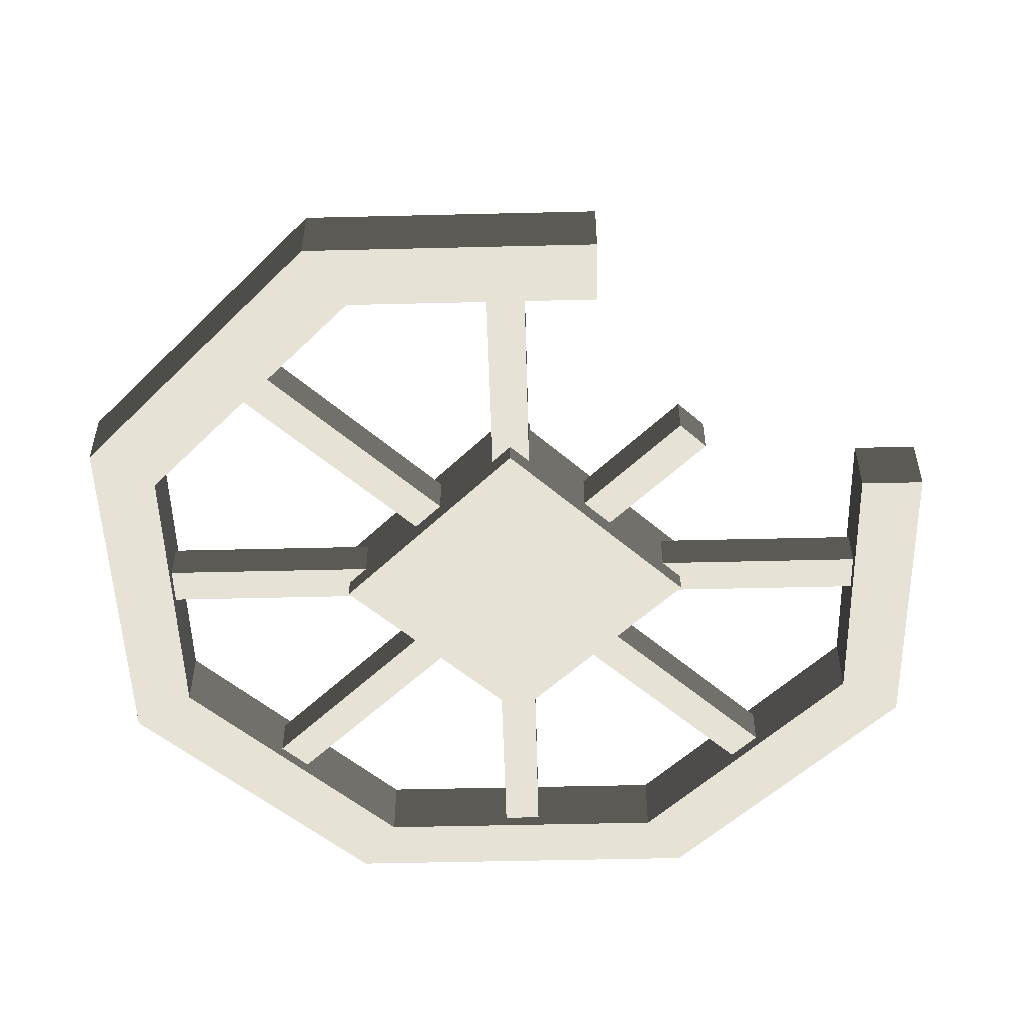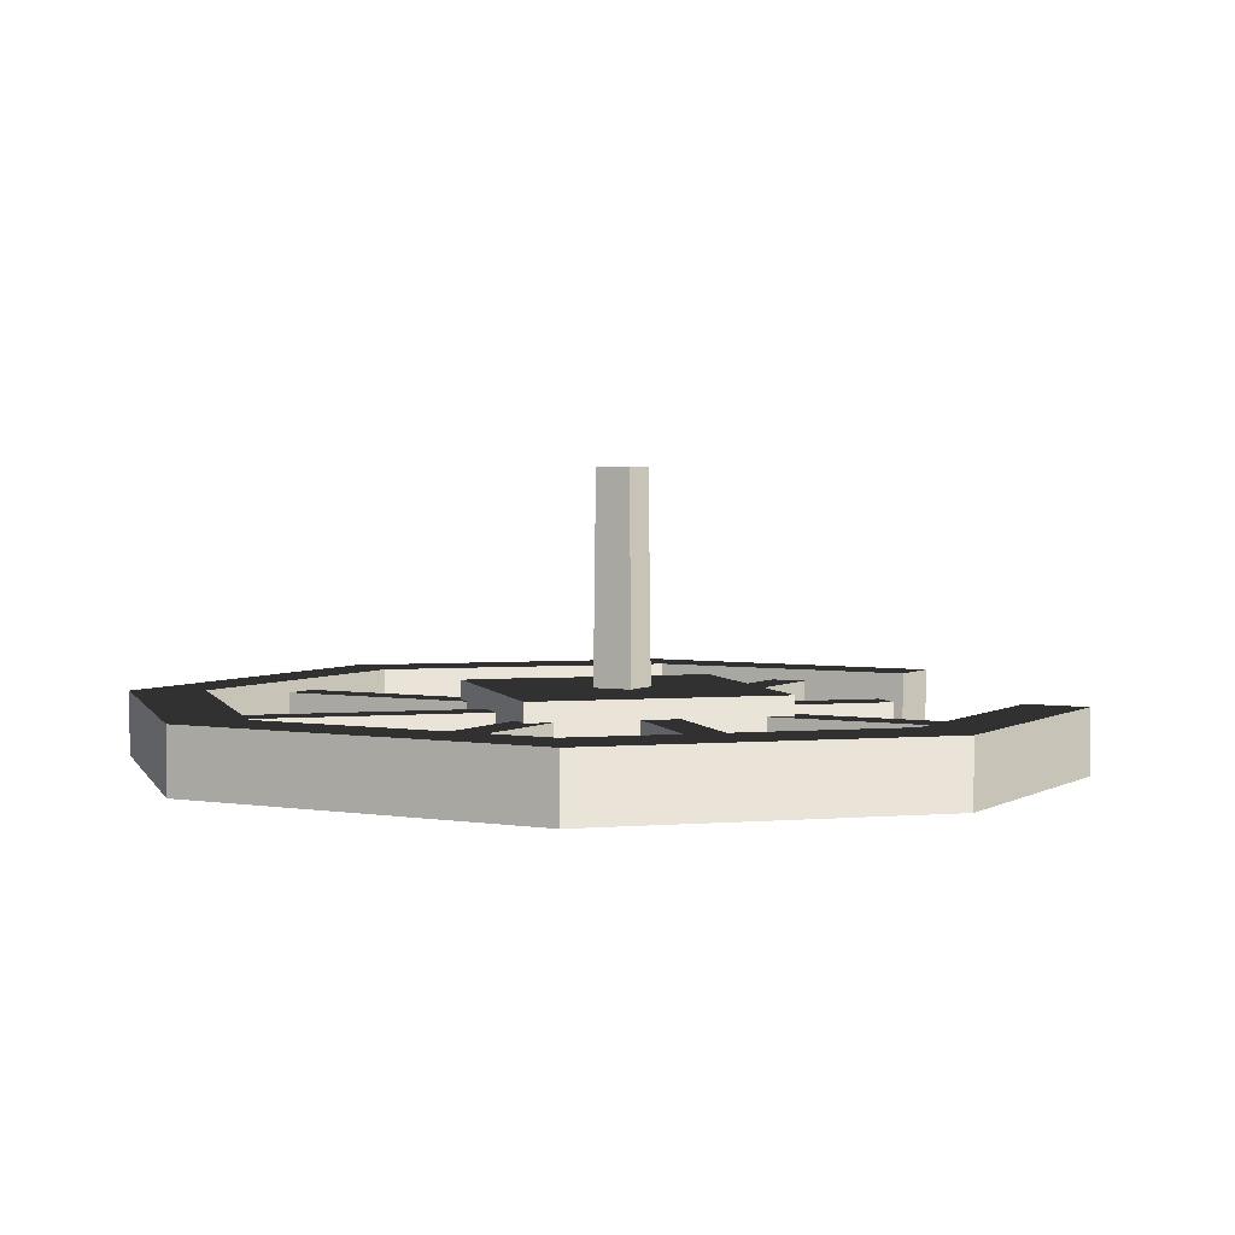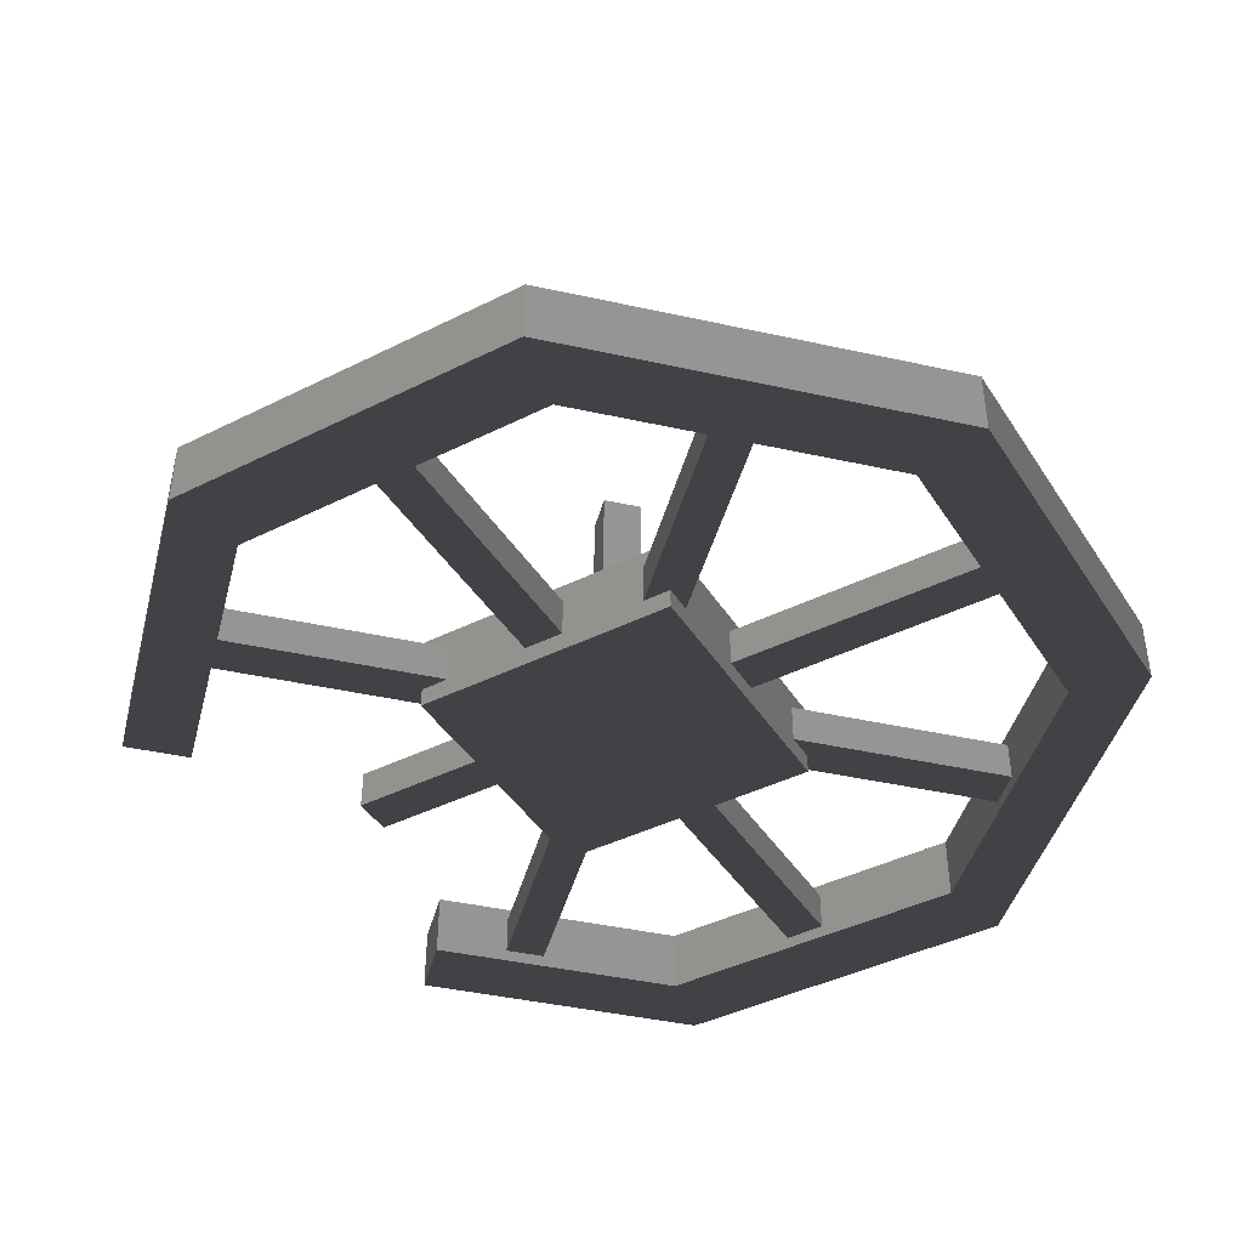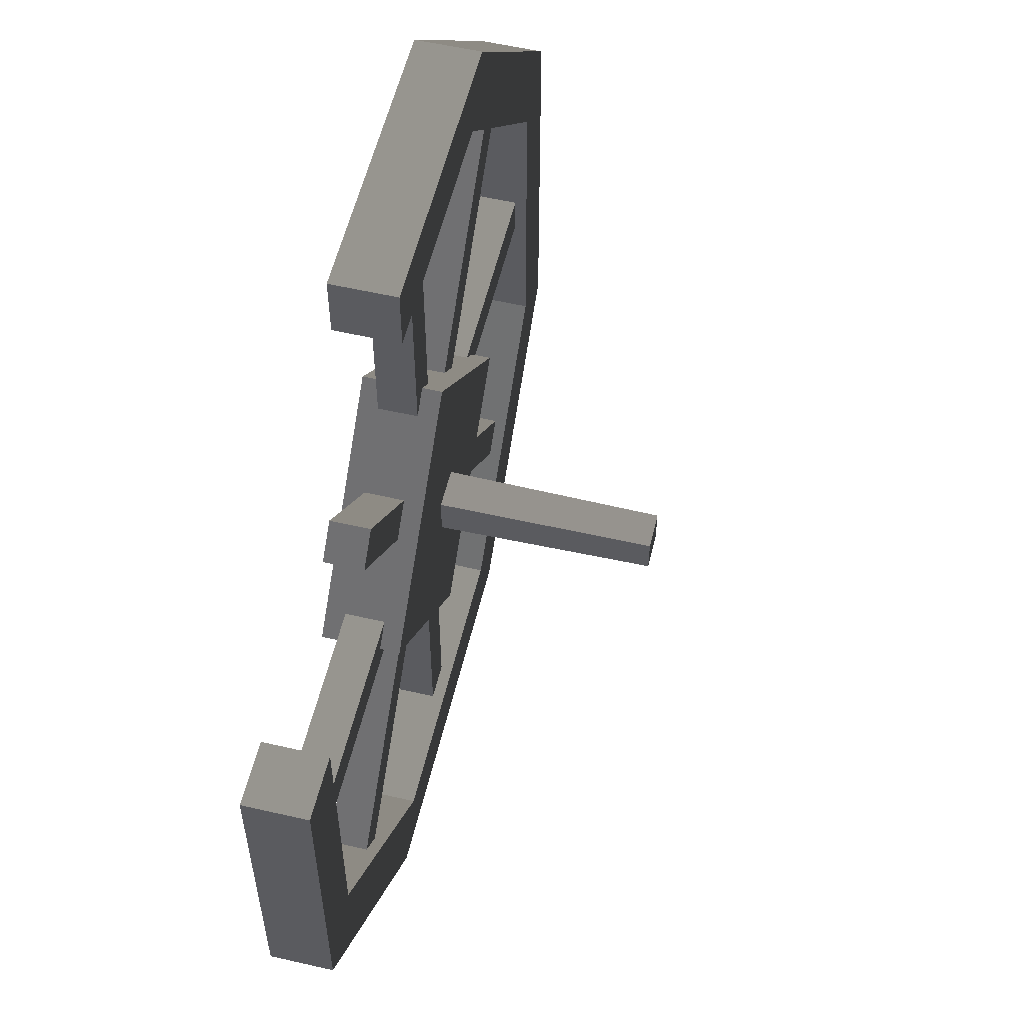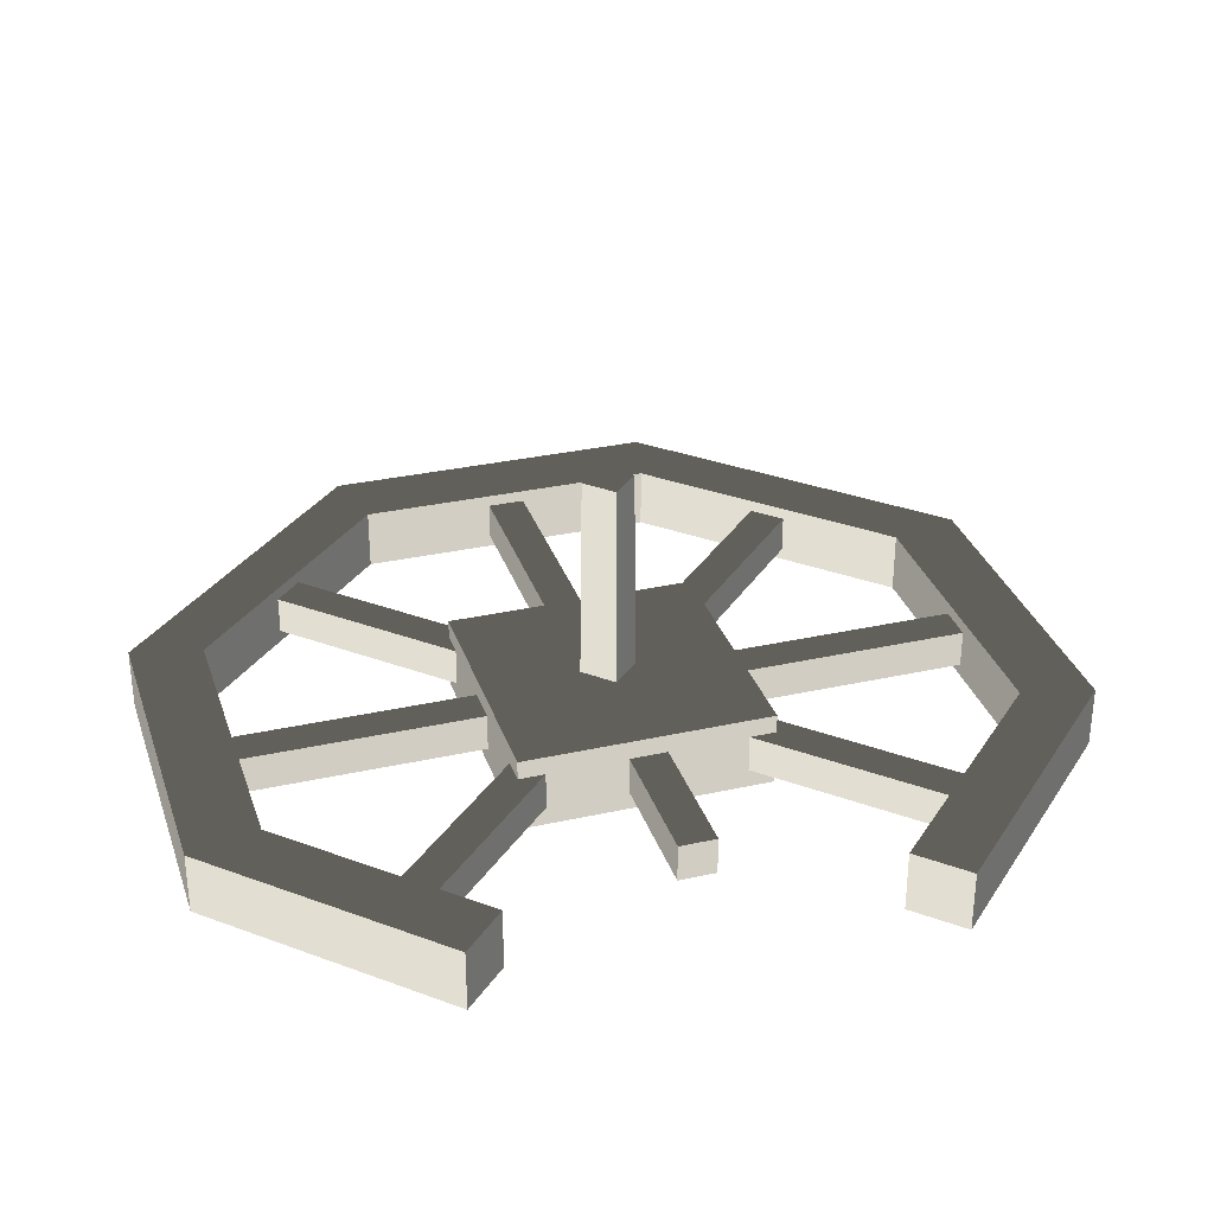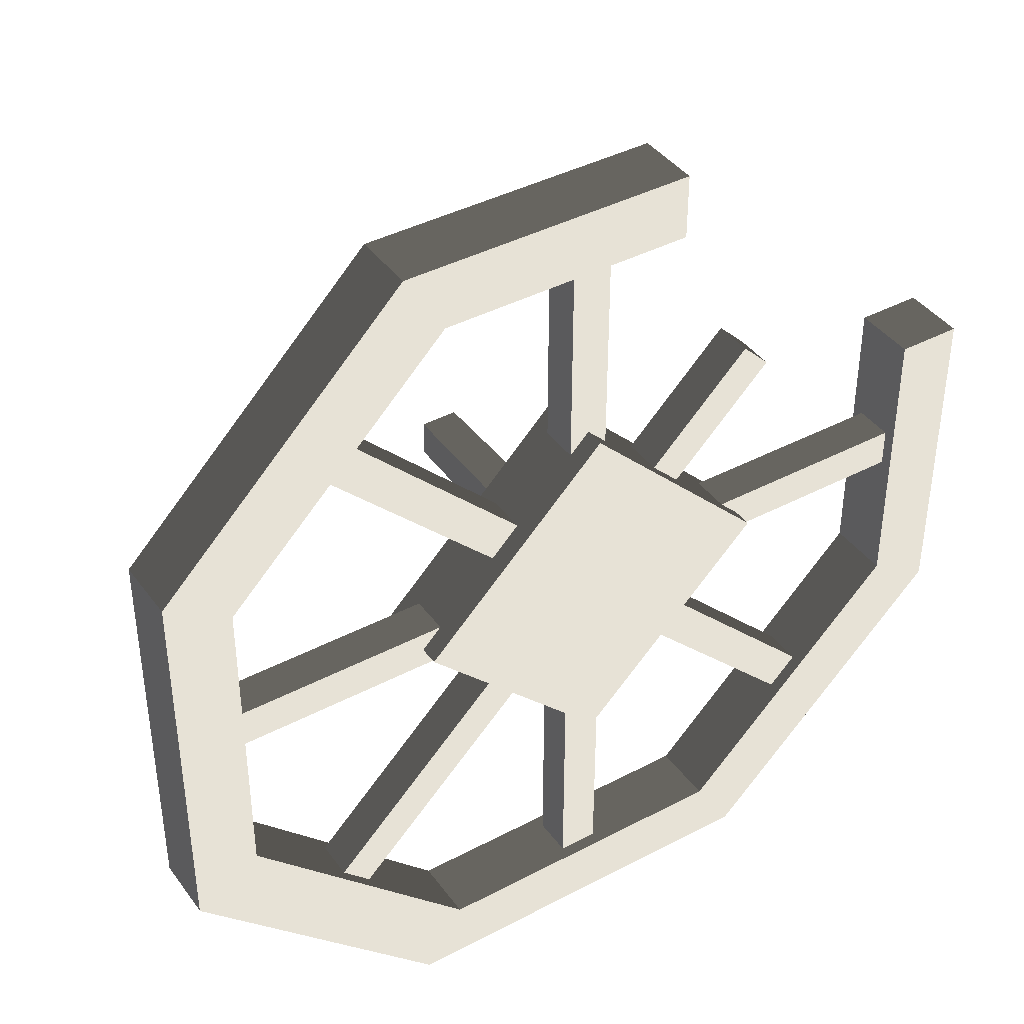
<metadata>
{"format":"obj","ext":"obj","renderer":"f3d","projection":"perspective","resolution":1024,"background":"white","views":[{"elev":-51.7,"azim":1.5,"up":"+Y"},{"elev":3.2,"azim":-60.9,"up":"+Y"},{"elev":-43.0,"azim":165.3,"up":"+Y"},{"elev":56.6,"azim":103.5,"up":"+Z"},{"elev":31.9,"azim":27.6,"up":"+Y"},{"elev":40.7,"azim":-32.8,"up":"+Z"}]}
</metadata>
<code>
v -1.414 -0.3 -2.747e-05
v -1.414 0.3 2.705e-05
v -2.297e-07 0.3 1.414
v -1.889e-07 -0.3 1.414
v -1.414 0.3 2.705e-05
v 1.889e-07 0.3 -1.414
v 1.414 0.3 2.747e-05
v -2.297e-07 0.3 1.414
v 1.889e-07 0.3 -1.414
v 2.297e-07 -0.3 -1.414
v 1.414 -0.3 -2.705e-05
v 1.414 0.3 2.747e-05
v 2.297e-07 -0.3 -1.414
v -1.414 -0.3 -2.747e-05
v -1.889e-07 -0.3 1.414
v 1.414 -0.3 -2.705e-05
v -1.414 0.3 2.705e-05
v -1.414 -0.3 -2.747e-05
v 2.297e-07 -0.3 -1.414
v 1.889e-07 0.3 -1.414
v 1.414 0.3 2.747e-05
v 1.414 -0.3 -2.705e-05
v -1.889e-07 -0.3 1.414
v -2.297e-07 0.3 1.414
v -0.15 -0.15 -3.3
v -0.15 0.15 -3.3
v -0.15 0.15 3.3
v -0.15 -0.15 3.3
v -0.15 0.15 -3.3
v 0.15 0.15 -3.3
v 0.15 0.15 3.3
v -0.15 0.15 3.3
v 0.15 0.15 -3.3
v 0.15 -0.15 -3.3
v 0.15 -0.15 3.3
v 0.15 0.15 3.3
v 0.15 -0.15 -3.3
v -0.15 -0.15 -3.3
v -0.15 -0.15 3.3
v 0.15 -0.15 3.3
v -3.3 -0.15 0.15
v -3.3 0.15 0.15
v 3.3 0.15 0.15
v 3.3 -0.15 0.15
v -3.3 0.15 0.15
v -3.3 0.15 -0.15
v 3.3 0.15 -0.15
v 3.3 0.15 0.15
v -3.3 0.15 -0.15
v -3.3 -0.15 -0.15
v 3.3 -0.15 -0.15
v 3.3 0.15 -0.15
v -3.3 -0.15 -0.15
v -3.3 -0.15 0.15
v 3.3 -0.15 0.15
v 3.3 -0.15 -0.15
v -2.227 -0.15 2.439
v -2.227 0.15 2.44
v 2.44 0.15 -2.227
v 2.44 -0.15 -2.227
v -2.227 0.15 2.44
v -2.44 0.15 2.227
v 2.227 0.15 -2.439
v 2.44 0.15 -2.227
v -2.44 0.15 2.227
v -2.44 -0.15 2.227
v 2.227 -0.15 -2.44
v 2.227 0.15 -2.439
v -2.44 -0.15 2.227
v -2.227 -0.15 2.439
v 2.44 -0.15 -2.227
v 2.227 -0.15 -2.44
v 1.593 -0.15 1.381
v 1.381 -0.15 1.593
v 1.381 0.15 1.593
v 1.593 0.15 1.381
v -1.528 0.2448 3.368
v -3.42 0.2448 1.466
v -2.928 0.2448 1.165
v -1.225 0.2448 2.876
v 1.478 -0.2448 -3.422
v 1.478 0.2448 -3.422
v -1.508 0.2448 -3.422
v -1.508 -0.2448 -3.422
v 1.175 0.2448 -2.929
v 2.88 0.2448 -1.198
v 2.88 -0.2448 -1.198
v 1.175 -0.2448 -2.929
v 2.88 -0.2448 1.035
v 3.373 -0.2448 1.035
v 3.373 -0.2448 -1.499
v 2.88 -0.2448 -1.198
v 3.373 -0.2448 1.035
v 3.373 0.2448 1.035
v 3.373 0.2448 -1.499
v 3.373 -0.2448 -1.499
v 1.175 -0.2448 -2.929
v 1.478 -0.2448 -3.422
v -1.508 -0.2448 -3.422
v -1.207 -0.2448 -2.929
v 1.478 -0.2448 -3.422
v 3.373 -0.2448 -1.499
v 3.373 0.2448 -1.499
v 1.478 0.2448 -3.422
v 1.175 0.2448 -2.929
v 1.175 -0.2448 -2.929
v -1.207 -0.2448 -2.929
v -1.207 0.2448 -2.929
v 1.478 0.2448 -3.422
v 1.175 0.2448 -2.929
v -1.207 0.2448 -2.929
v -1.508 0.2448 -3.422
v 3.373 0.2448 -1.499
v 2.88 0.2448 -1.198
v 1.175 0.2448 -2.929
v -1.508 -0.2448 -3.422
v -1.508 0.2448 -3.422
v -3.42 0.2448 -1.519
v -3.42 -0.2448 -1.519
v -1.207 0.2448 -2.929
v -1.207 -0.2448 -2.929
v -2.928 -0.2448 -1.217
v -2.928 0.2448 -1.217
v -1.207 -0.2448 -2.929
v -1.508 -0.2448 -3.422
v -3.42 -0.2448 -1.519
v -2.928 -0.2448 -1.217
v -3.42 -0.2448 -1.519
v -3.42 -0.2448 1.466
v -2.928 -0.2448 1.165
v -1.508 0.2448 -3.422
v -1.207 0.2448 -2.929
v -2.928 0.2448 -1.217
v -3.42 0.2448 -1.519
v -3.42 0.2448 -1.519
v -2.928 0.2448 1.165
v -3.42 0.2448 1.466
v -1.225 -0.2448 2.876
v -1.528 -0.2448 3.368
v 0.7069 -0.2448 3.368
v 0.7069 -0.2448 2.876
v -1.225 -0.2448 2.876
v -2.928 -0.2448 1.165
v -3.42 -0.2448 1.466
v -1.528 -0.2448 3.368
v -1.225 0.2448 2.876
v -1.225 -0.2448 2.876
v 0.7069 -0.2448 2.876
v 0.7069 0.2448 2.876
v -1.528 -0.2448 3.368
v -3.42 -0.2448 1.466
v -3.42 0.2448 1.466
v -1.528 0.2448 3.368
v -1.528 0.2448 3.368
v -1.225 0.2448 2.876
v 0.7069 0.2448 2.876
v 0.7069 0.2448 3.368
v -1.225 0.2448 2.876
v -2.928 0.2448 1.165
v -2.928 -0.2448 1.165
v -1.225 -0.2448 2.876
v -1.528 -0.2448 3.368
v -1.528 0.2448 3.368
v 0.7069 0.2448 3.368
v 0.7069 -0.2448 3.368
v 2.88 0.2448 1.035
v 2.88 -0.2448 1.035
v 2.88 -0.2448 -1.198
v 2.88 0.2448 -1.198
v 3.373 0.2448 1.035
v 2.88 0.2448 1.035
v 2.88 0.2448 -1.198
v 3.373 0.2448 -1.499
v -3.42 -0.2448 -1.519
v -3.42 0.2448 -1.519
v -3.42 0.2448 1.466
v -3.42 -0.2448 1.466
v -2.928 0.2448 -1.217
v -2.928 -0.2448 -1.217
v -2.928 -0.2448 1.165
v -2.928 0.2448 1.165
v 1.175 -0.2448 -2.929
v 2.88 -0.2448 -1.198
v 3.373 -0.2448 -1.499
v 1.478 -0.2448 -3.422
v -0.1588 0.1226 0.1588
v -0.1429 1.936 0.1429
v 0.1429 1.936 0.1429
v 0.1588 0.1226 0.1588
v -0.1429 1.936 0.1429
v -0.1429 1.936 -0.1429
v 0.1429 1.936 -0.1429
v 0.1429 1.936 0.1429
v -0.1429 1.936 -0.1429
v -0.1588 0.1226 -0.1588
v 0.1588 0.1226 -0.1588
v 0.1429 1.936 -0.1429
v -0.1429 1.936 0.1429
v -0.1588 0.1226 0.1588
v -0.1588 0.1226 -0.1588
v -0.1429 1.936 -0.1429
v 0.1429 1.936 -0.1429
v 0.1588 0.1226 -0.1588
v 0.1588 0.1226 0.1588
v 0.1429 1.936 0.1429
v -2.227 -0.15 -2.44
v -2.44 -0.15 -2.227
v 1.381 -0.15 1.593
v 1.593 -0.15 1.381
v -2.227 0.15 -2.439
v -2.227 -0.15 -2.44
v 1.593 -0.15 1.381
v 1.593 0.15 1.381
v -2.44 0.15 -2.227
v -2.227 0.15 -2.439
v 1.593 0.15 1.381
v 1.381 0.15 1.593
v -2.44 -0.15 -2.227
v -2.44 0.15 -2.227
v 1.381 0.15 1.593
v 1.381 -0.15 1.593
v 2.88 -0.2448 1.035
v 2.88 0.2448 1.035
v 3.373 0.2448 1.035
v 3.373 -0.2448 1.035
v 0.7069 -0.2448 2.876
v 0.7069 -0.2448 3.368
v 0.7069 0.2448 3.368
v 0.7069 0.2448 2.876
g Wheel_851_158
f 1 3 2
f 1 4 3
f 5 7 6
f 5 8 7
f 9 11 10
f 9 12 11
f 13 15 14
f 13 16 15
f 17 19 18
f 17 20 19
f 21 23 22
f 21 24 23
f 25 27 26
f 25 28 27
f 29 31 30
f 29 32 31
f 33 35 34
f 33 36 35
f 37 39 38
f 37 40 39
f 41 43 42
f 41 44 43
f 45 47 46
f 45 48 47
f 49 51 50
f 49 52 51
f 53 55 54
f 53 56 55
f 57 59 58
f 57 60 59
f 61 63 62
f 61 64 63
f 65 67 66
f 65 68 67
f 69 71 70
f 69 72 71
f 73 75 74
f 73 76 75
f 77 79 78
f 77 80 79
f 81 83 82
f 81 84 83
f 85 87 86
f 85 88 87
f 89 91 90
f 89 92 91
f 93 95 94
f 93 96 95
f 97 99 98
f 97 100 99
f 101 103 102
f 101 104 103
f 105 107 106
f 105 108 107
f 109 111 110
f 109 112 111
f 109 114 113
f 109 115 114
f 116 118 117
f 116 119 118
f 120 122 121
f 120 123 122
f 124 126 125
f 124 127 126
f 127 129 128
f 127 130 129
f 131 133 132
f 131 134 133
f 135 136 133
f 135 137 136
f 138 140 139
f 138 141 140
f 142 144 143
f 142 145 144
f 146 148 147
f 146 149 148
f 150 152 151
f 150 153 152
f 154 156 155
f 154 157 156
f 158 160 159
f 158 161 160
f 162 164 163
f 162 165 164
f 166 168 167
f 166 169 168
f 170 172 171
f 170 173 172
f 174 176 175
f 174 177 176
f 178 180 179
f 178 181 180
f 182 184 183
f 182 185 184
f 186 188 187
f 186 189 188
f 190 192 191
f 190 193 192
f 194 196 195
f 194 197 196
f 198 200 199
f 198 201 200
f 202 204 203
f 202 205 204
f 206 208 207
f 206 209 208
f 210 212 211
f 210 213 212
f 214 216 215
f 214 217 216
f 218 220 219
f 218 221 220
f 222 224 223
f 222 225 224
f 226 228 227
f 226 229 228

</code>
